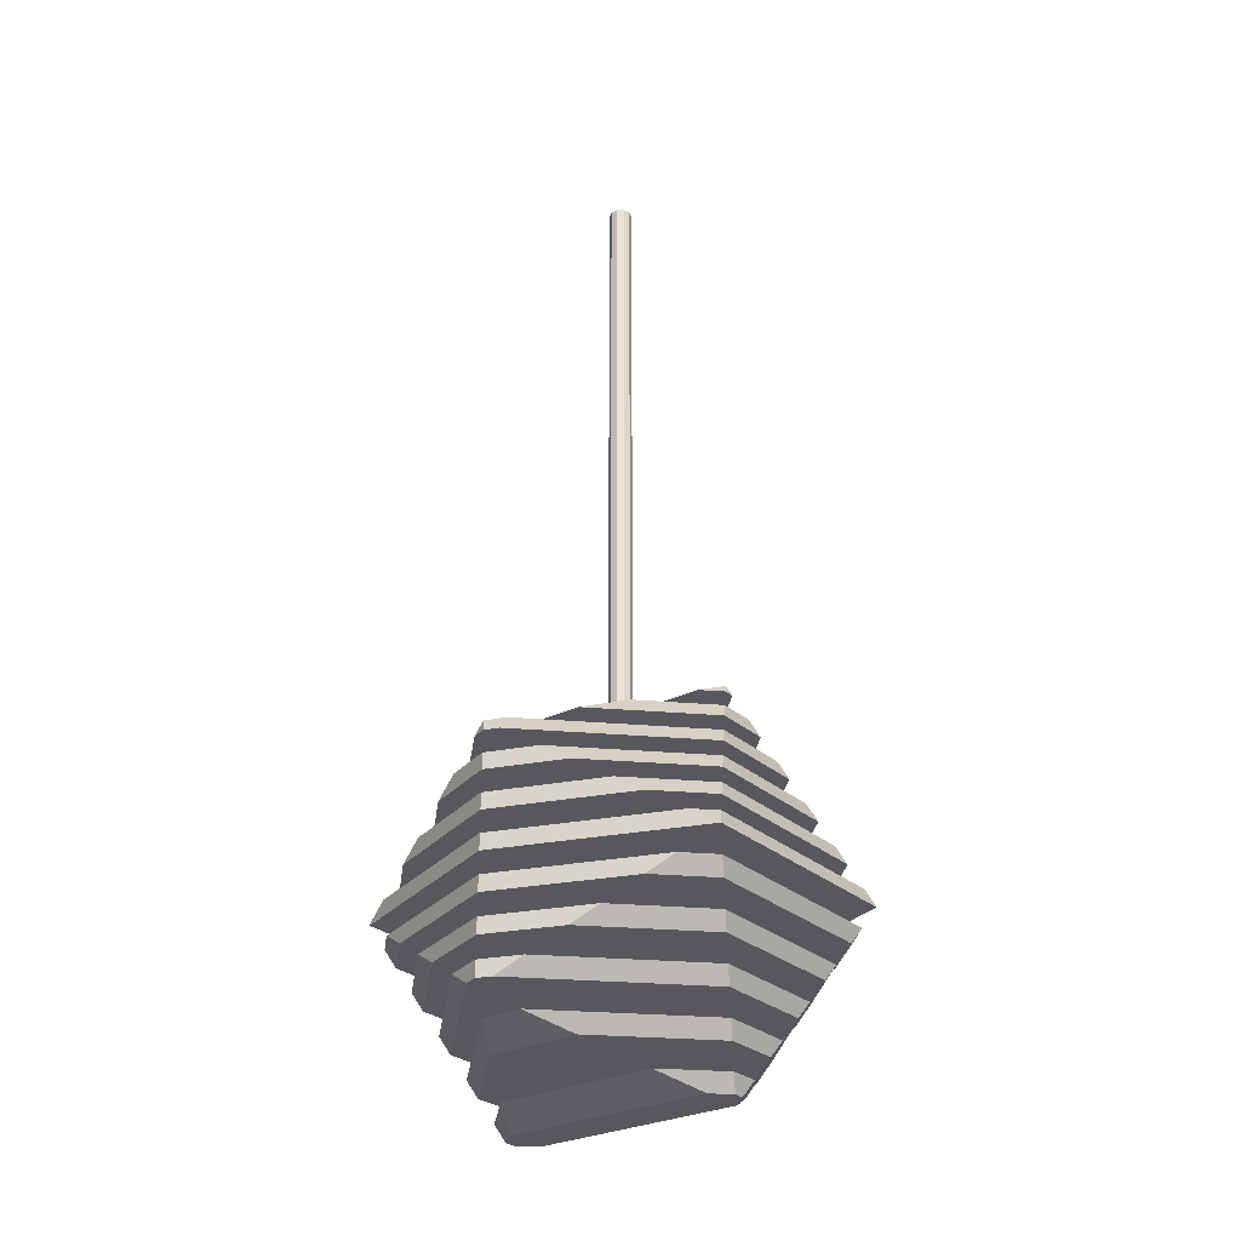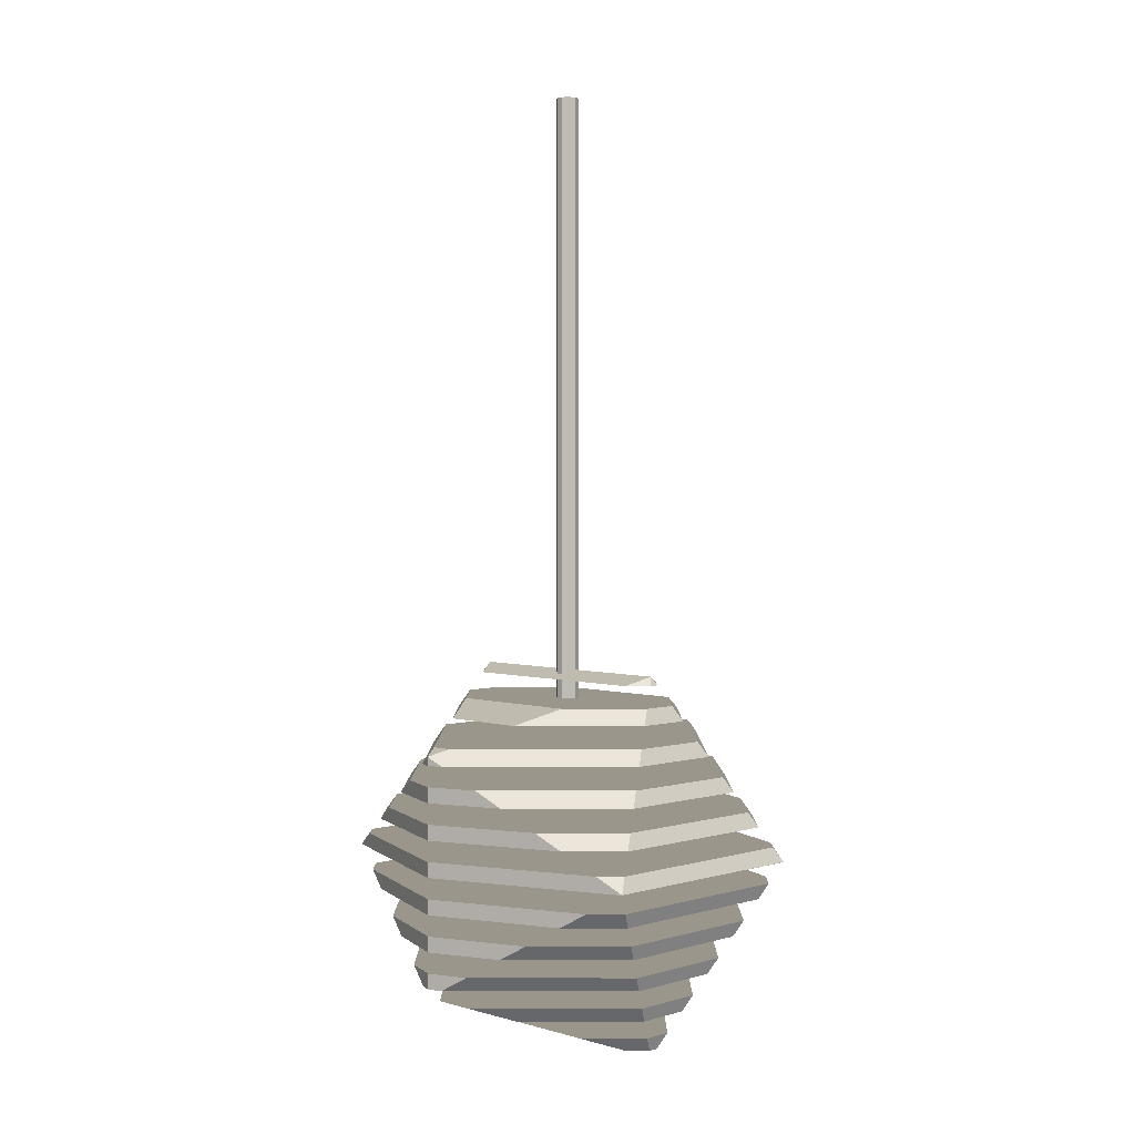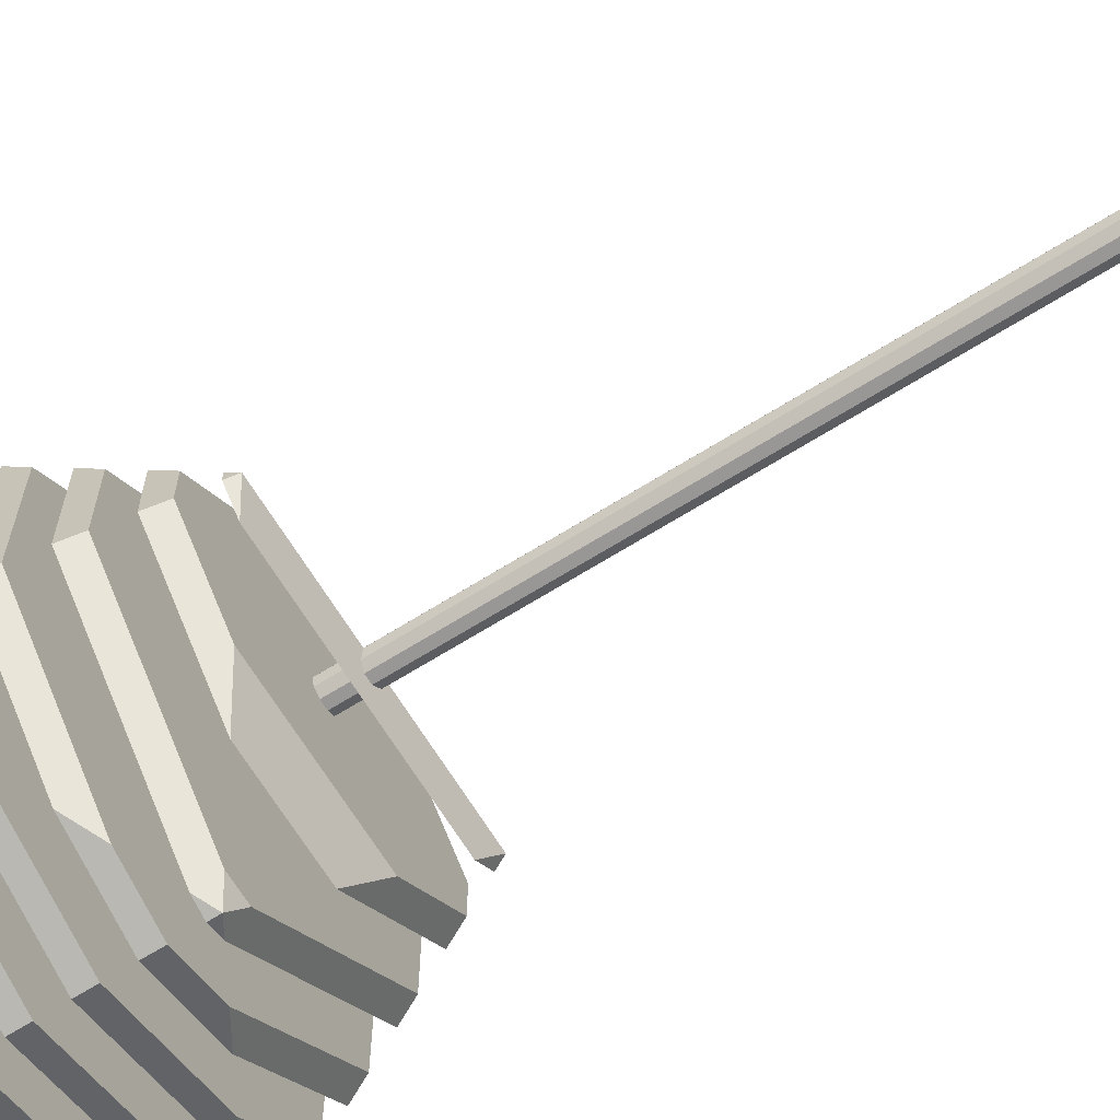
<metadata>
{"format":"obj","ext":"obj","renderer":"f3d","projection":"perspective","resolution":1024,"background":"white","views":[{"elev":-28.3,"azim":-142.6,"up":"+Y"},{"elev":2.5,"azim":45.2,"up":"+Y"},{"elev":-68.3,"azim":121.9,"up":"+Z"}]}
</metadata>
<code>
g Cylindre
v 0 -0.1122 0
v 0 0.3403 0
v 0.008146 -0.1122 0
v 0.008146 -0.1122 0
v 0.008146 0.3403 0
v 0.008146 0.3403 0
v 0.00659 -0.1122 -0.004788
v 0.00659 -0.1122 -0.004788
v 0.00659 0.3403 -0.004788
v 0.00659 0.3403 -0.004788
v 0.002517 -0.1122 -0.007747
v 0.002517 -0.1122 -0.007747
v 0.002517 0.3403 -0.007747
v 0.002517 0.3403 -0.007747
v -0.002517 -0.1122 -0.007747
v -0.002517 -0.1122 -0.007747
v -0.002517 0.3403 -0.007747
v -0.002517 0.3403 -0.007747
v -0.00659 -0.1122 -0.004788
v -0.00659 -0.1122 -0.004788
v -0.00659 0.3403 -0.004788
v -0.00659 0.3403 -0.004788
v -0.008146 -0.1122 0
v -0.008146 -0.1122 0
v -0.008146 0.3403 0
v -0.008146 0.3403 0
v -0.00659 -0.1122 0.004788
v -0.00659 -0.1122 0.004788
v -0.00659 0.3403 0.004788
v -0.00659 0.3403 0.004788
v -0.002517 -0.1122 0.007747
v -0.002517 -0.1122 0.007747
v -0.002517 0.3403 0.007747
v -0.002517 0.3403 0.007747
v 0.002517 -0.1122 0.007747
v 0.002517 -0.1122 0.007747
v 0.002517 0.3403 0.007747
v 0.002517 0.3403 0.007747
v 0.00659 -0.1122 0.004788
v 0.00659 -0.1122 0.004788
v 0.00659 0.3403 0.004788
v 0.00659 0.3403 0.004788
f 7 3 1
f 8 9 5 4
f 10 2 6
f 11 7 1
f 12 13 9 8
f 14 2 10
f 15 11 1
f 16 17 13 12
f 18 2 14
f 19 15 1
f 20 21 17 16
f 22 2 18
f 23 19 1
f 24 25 21 20
f 26 2 22
f 27 23 1
f 28 29 25 24
f 30 2 26
f 31 27 1
f 32 33 29 28
f 34 2 30
f 35 31 1
f 36 37 33 32
f 38 2 34
f 39 35 1
f 40 41 37 36
f 42 2 38
f 3 39 1
f 4 5 41 40
f 6 2 42
g Bool_en Neutre_1 Solide_platonicien
v 0 -0.1307 0.1371
v 0.1371 -0.2155 0.08471
v 0.1371 -0.2155 -0.08471
v 0 -0.1307 -0.1371
v -0.1371 -0.2155 -0.08471
v -0.1371 -0.2155 0.08471
v 0.08471 -0.07838 0
v -0.08471 -0.07838 0
v -0.03217 -0.1109 0.08502
v 0.03217 -0.1109 0.08502
v -0.007896 -0.1259 0.1243
v 0.007896 -0.1259 0.1243
v -0.07454 -0.08467 0.01646
v 0.07454 -0.08467 0.01646
v -0.05027 -0.09967 0.05573
v 0.05027 -0.09967 0.05573
v 0.09496 -0.1894 0.1008
v 0.1271 -0.1894 0.06863
v 0.1192 -0.2044 0.09152
v 0.1329 -0.2044 0.0779
v 0.05259 -0.1632 0.117
v 0.1171 -0.1632 0.05244
v 0.07686 -0.1782 0.1077
v 0.1229 -0.1782 0.06171
v 0.01021 -0.1371 0.1332
v 0.1071 -0.1371 0.03626
v 0.03448 -0.1521 0.1239
v 0.1129 -0.1521 0.04553
v 0.09712 -0.1109 0.02007
v 0.1028 -0.1259 0.02934
v 0.08711 -0.08467 0.003885
v 0.09284 -0.09967 0.01316
v 0.1271 -0.1894 -0.06863
v 0.1329 -0.2044 -0.0779
v 0.1171 -0.1632 -0.05244
v 0.1229 -0.1782 -0.06171
v 0.1071 -0.1371 -0.03626
v 0.1129 -0.1521 -0.04553
v 0.09712 -0.1109 -0.02007
v 0.1028 -0.1259 -0.02934
v 0.08711 -0.08467 -0.003885
v 0.09284 -0.09967 -0.01316
v 0.09496 -0.1894 -0.1008
v 0.1192 -0.2044 -0.09152
v 0.05259 -0.1632 -0.117
v 0.07686 -0.1782 -0.1077
v 0.01021 -0.1371 -0.1332
v 0.03448 -0.1521 -0.1239
v 0.03217 -0.1109 -0.08502
v 0.007896 -0.1259 -0.1243
v 0.07454 -0.08467 -0.01646
v 0.05027 -0.09967 -0.05573
v -0.03217 -0.1109 -0.08502
v -0.007896 -0.1259 -0.1243
v -0.07454 -0.08467 -0.01646
v -0.05027 -0.09967 -0.05573
v -0.1271 -0.1894 -0.06863
v -0.09496 -0.1894 -0.1008
v -0.1329 -0.2044 -0.0779
v -0.1192 -0.2044 -0.09152
v -0.1171 -0.1632 -0.05244
v -0.05259 -0.1632 -0.117
v -0.1229 -0.1782 -0.06171
v -0.07686 -0.1782 -0.1077
v -0.1071 -0.1371 -0.03626
v -0.01021 -0.1371 -0.1332
v -0.1129 -0.1521 -0.04553
v -0.03448 -0.1521 -0.1239
v -0.09712 -0.1109 -0.02007
v -0.1028 -0.1259 -0.02934
v -0.08711 -0.08467 -0.003885
v -0.09284 -0.09967 -0.01316
v -0.1271 -0.1894 0.06863
v -0.1329 -0.2044 0.0779
v -0.1171 -0.1632 0.05244
v -0.1229 -0.1782 0.06171
v -0.1071 -0.1371 0.03626
v -0.1129 -0.1521 0.04553
v -0.09712 -0.1109 0.02007
v -0.1028 -0.1259 0.02934
v -0.08711 -0.08467 0.003885
v -0.09284 -0.09967 0.01316
v -0.09496 -0.1894 0.1008
v -0.1192 -0.2044 0.09152
v -0.05259 -0.1632 0.117
v -0.07686 -0.1782 0.1077
v -0.01021 -0.1371 0.1332
v -0.03448 -0.1521 0.1239
v -0.07509 -0.3466 0.01557
v 0.07509 -0.3466 0.01557
v -0.03271 -0.3204 0.08414
v 0.03271 -0.3204 0.08414
v -0.05698 -0.3354 0.04487
v 0.05698 -0.3354 0.04487
v -0.0146 -0.3092 0.1134
v 0.0146 -0.3092 0.1134
v 0.08699 -0.3466 0.003676
v 0.09699 -0.3204 0.01986
v 0.09126 -0.3354 0.01059
v 0.009665 -0.2942 0.1334
v 0.107 -0.2942 0.03605
v 0.1013 -0.3092 0.02678
v 0.05204 -0.268 0.1172
v 0.117 -0.268 0.05224
v 0.02777 -0.283 0.1265
v 0.1113 -0.283 0.04297
v 0.09442 -0.2418 0.101
v 0.127 -0.2418 0.06842
v 0.07015 -0.2568 0.1103
v 0.1213 -0.2568 0.05915
v 0.1368 -0.2156 0.08482
v 0.1125 -0.2306 0.09409
v 0.1313 -0.2306 0.07534
v 0.08699 -0.3466 -0.003676
v 0.09699 -0.3204 -0.01986
v 0.09126 -0.3354 -0.01059
v 0.107 -0.2942 -0.03605
v 0.1013 -0.3092 -0.02678
v 0.117 -0.268 -0.05224
v 0.1113 -0.283 -0.04297
v 0.127 -0.2418 -0.06842
v 0.1213 -0.2568 -0.05915
v 0.1313 -0.2306 -0.07534
v 0.07509 -0.3466 -0.01557
v 0.03271 -0.3204 -0.08414
v 0.05698 -0.3354 -0.04487
v 0.009665 -0.2942 -0.1334
v 0.0146 -0.3092 -0.1134
v 0.05204 -0.268 -0.1172
v 0.02777 -0.283 -0.1265
v 0.09442 -0.2418 -0.101
v 0.07015 -0.2568 -0.1103
v 0.1368 -0.2156 -0.08482
v 0.1125 -0.2306 -0.09409
v -0.07509 -0.3466 -0.01557
v -0.03271 -0.3204 -0.08414
v -0.05698 -0.3354 -0.04487
v -0.0146 -0.3092 -0.1134
v -0.08699 -0.3466 -0.003676
v -0.09699 -0.3204 -0.01986
v -0.09126 -0.3354 -0.01059
v -0.107 -0.2942 -0.03605
v -0.009665 -0.2942 -0.1334
v -0.1013 -0.3092 -0.02678
v -0.117 -0.268 -0.05224
v -0.05204 -0.268 -0.1172
v -0.1113 -0.283 -0.04297
v -0.02777 -0.283 -0.1265
v -0.127 -0.2418 -0.06842
v -0.09442 -0.2418 -0.101
v -0.1213 -0.2568 -0.05915
v -0.07015 -0.2568 -0.1103
v -0.1368 -0.2156 -0.08482
v -0.1313 -0.2306 -0.07534
v -0.1125 -0.2306 -0.09409
v -0.08699 -0.3466 0.003676
v -0.09699 -0.3204 0.01986
v -0.09126 -0.3354 0.01059
v -0.107 -0.2942 0.03605
v -0.1013 -0.3092 0.02678
v -0.117 -0.268 0.05224
v -0.1113 -0.283 0.04297
v -0.127 -0.2418 0.06842
v -0.1213 -0.2568 0.05915
v -0.1313 -0.2306 0.07534
v -0.009665 -0.2942 0.1334
v -0.05204 -0.268 0.1172
v -0.02777 -0.283 0.1265
v -0.09442 -0.2418 0.101
v -0.07015 -0.2568 0.1103
v -0.1368 -0.2156 0.08482
v -0.1125 -0.2306 0.09409
v 0 -0.2942 0.1371
v 0 -0.268 0.1371
v 0 -0.283 0.1371
v 0 -0.2418 0.1371
v 0 -0.2568 0.1371
v 0 -0.2156 0.1371
v 0 -0.2306 0.1371
v 0 -0.1894 0.1371
v 0 -0.2044 0.1371
v 0 -0.1632 0.1371
v 0 -0.1782 0.1371
v 0 -0.1371 0.1371
v 0 -0.1521 0.1371
v 0 -0.2942 -0.1371
v 0 -0.268 -0.1371
v 0 -0.283 -0.1371
v 0 -0.2418 -0.1371
v 0 -0.2568 -0.1371
v 0 -0.2156 -0.1371
v 0 -0.2306 -0.1371
v 0 -0.1894 -0.1371
v 0 -0.2044 -0.1371
v 0 -0.1632 -0.1371
v 0 -0.1782 -0.1371
v 0 -0.1371 -0.1371
v 0 -0.1521 -0.1371
f 52 58 57 51
f 53 43 54
f 49 50 55 56
f 60 66 65 59
f 64 70 69 63
f 43 72 54
f 68 72 43 67
f 52 71 74 58
f 61 44 62
f 73 49 56
f 78 66 60 75
f 70 64 77 80
f 79 82 72 68
f 81 84 74 71
f 62 44 45 76
f 83 49 73
f 76 45 86
f 88 78 75 85
f 87 90 80 77
f 82 79 46 92
f 89 46 79
f 91 94 84 81
f 93 49 83
f 95 98 94 91
f 97 50 49 93
f 92 46 96
f 102 47 101
f 99 105 106 100
f 103 109 110 104
f 46 112 96
f 107 112 46 108
f 95 111 114 98
f 113 50 97
f 101 47 48 116
f 118 105 99 115
f 109 103 117 120
f 119 122 112 107
f 121 124 114 111
f 123 50 113
f 128 118 115 125
f 127 130 120 117
f 43 53 122 119
f 129 43 119
f 51 57 124 121
f 116 48 126
f 55 50 123
f 137 133 134 138
f 135 131 132 136
f 132 139 141 136
f 134 140 144 138
f 142 143 148 147
f 145 146 152 151
f 149 150 155 154
f 158 141 139 156
f 144 140 157 160
f 159 162 148 143
f 161 164 152 146
f 163 165 155 150
f 166 168 158 156
f 167 170 160 157
f 171 174 164 161
f 173 176 165 163
f 169 172 162 159
f 166 177 179 168
f 178 180 170 167
f 177 181 183 179
f 178 182 186 180
f 185 184 189 190
f 188 187 193 194
f 192 191 196 197
f 200 183 181 198
f 186 182 199 202
f 201 204 189 184
f 203 206 193 187
f 205 207 196 191
f 131 135 200 198
f 133 137 202 199
f 208 210 204 201
f 209 212 206 203
f 211 214 207 205
f 214 211 218 221
f 125 222 225 128
f 212 209 216 219
f 127 224 227 130
f 210 208 215 217
f 226 43 129
f 220 48 213
f 220 223 126 48
f 142 147 217 215
f 145 151 219 216
f 149 154 221 218
f 223 44 61
f 153 44 223 220
f 59 65 225 222
f 63 69 227 224
f 67 43 226
f 90 87 237 240
f 88 85 235 238
f 86 45 233 236
f 233 45 175
f 234 176 173 231
f 174 171 229 232
f 239 46 89
f 230 172 169 228
f 197 234 231 192
f 100 106 238 235
f 194 232 229 188
f 104 110 240 237
f 190 230 228 185
f 108 46 239
f 236 47 102
f 195 47 236 233
g Bool_en Neutre Cloneur Cube_5
v -0.07509 -0.3466 0.01557
v 0.07509 -0.3466 0.01557
v 0.08699 -0.3466 0.003676
v 0.08699 -0.3466 -0.003676
v 0.07509 -0.3466 -0.01557
v -0.07509 -0.3466 -0.01557
v -0.08699 -0.3466 -0.003676
v -0.08699 -0.3466 0.003676
f 245 244 247 246
f 248 247 242 241
f 243 242 247 244
g Bool_en Neutre Cloneur Cube_6
v -0.03271 -0.3204 0.08414
v 0.03271 -0.3204 0.08414
v -0.05698 -0.3354 0.04487
v 0.05698 -0.3354 0.04487
v 0.09699 -0.3204 0.01986
v 0.09126 -0.3354 0.01059
v 0.09699 -0.3204 -0.01986
v 0.09126 -0.3354 -0.01059
v 0.03271 -0.3204 -0.08414
v 0.05698 -0.3354 -0.04487
v -0.03271 -0.3204 -0.08414
v -0.05698 -0.3354 -0.04487
v -0.09699 -0.3204 -0.01986
v -0.09126 -0.3354 -0.01059
v -0.09699 -0.3204 0.01986
v -0.09126 -0.3354 0.01059
f 249 263 253 250
f 257 255 261 259
f 255 253 263 261
f 252 254 264 251
f 260 254 256 258
f 262 264 254 260
g Bool_en Neutre Cloneur Cube_7
v -0.0146 -0.3092 0.1134
v 0.0146 -0.3092 0.1134
v 0.009665 -0.2942 0.1334
v 0.107 -0.2942 0.03605
v 0.1013 -0.3092 0.02678
v 0.107 -0.2942 -0.03605
v 0.1013 -0.3092 -0.02678
v 0.009665 -0.2942 -0.1334
v 0.0146 -0.3092 -0.1134
v -0.0146 -0.3092 -0.1134
v -0.107 -0.2942 -0.03605
v -0.009665 -0.2942 -0.1334
v -0.1013 -0.3092 -0.02678
v -0.107 -0.2942 0.03605
v -0.1013 -0.3092 0.02678
v -0.009665 -0.2942 0.1334
v 0 -0.2942 0.1371
v 0 -0.2942 -0.1371
f 268 267 272 270
f 275 276 280 278
f 282 281 280 276
f 267 281 282 272
f 274 265 266 269
f 274 269 271 273
f 274 277 279 265
g Bool_en Neutre Cloneur Cube_8
v 0.05204 -0.268 0.1172
v 0.117 -0.268 0.05224
v 0.02777 -0.283 0.1265
v 0.1113 -0.283 0.04297
v 0.117 -0.268 -0.05224
v 0.1113 -0.283 -0.04297
v 0.05204 -0.268 -0.1172
v 0.02777 -0.283 -0.1265
v -0.117 -0.268 -0.05224
v -0.05204 -0.268 -0.1172
v -0.1113 -0.283 -0.04297
v -0.02777 -0.283 -0.1265
v -0.117 -0.268 0.05224
v -0.1113 -0.283 0.04297
v -0.05204 -0.268 0.1172
v -0.02777 -0.283 0.1265
v 0 -0.268 0.1371
v 0 -0.283 0.1371
v 0 -0.268 -0.1371
v 0 -0.283 -0.1371
f 283 289 287 284
f 297 292 301
f 289 283 299
f 301 289 299 297
f 297 295 291 292
f 288 290 285 286
f 290 302 298 300
f 296 298 294 293
f 300 285 290
f 298 302 294
g Bool_en Neutre Cloneur Cube_9
v 0.09442 -0.2418 0.101
v 0.127 -0.2418 0.06842
v 0.07015 -0.2568 0.1103
v 0.1213 -0.2568 0.05915
v 0.127 -0.2418 -0.06842
v 0.1213 -0.2568 -0.05915
v 0.09442 -0.2418 -0.101
v 0.07015 -0.2568 -0.1103
v -0.127 -0.2418 -0.06842
v -0.09442 -0.2418 -0.101
v -0.1213 -0.2568 -0.05915
v -0.07015 -0.2568 -0.1103
v -0.127 -0.2418 0.06842
v -0.1213 -0.2568 0.05915
v -0.09442 -0.2418 0.101
v -0.07015 -0.2568 0.1103
v 0 -0.2418 0.1371
v 0 -0.2568 0.1371
v 0 -0.2418 -0.1371
v 0 -0.2568 -0.1371
f 312 321 309 307
f 304 311 312 307
f 315 311 319 317
f 303 319 311 304
f 314 305 306 308
f 313 316 318 320
f 322 314 308 310
f 313 320 305 314
g Bool_en Neutre Cloneur Cube_10
v 0.1368 -0.2156 0.08482
v 0.1125 -0.2306 0.09409
v 0.1313 -0.2306 0.07534
v 0.137 -0.2156 -0.08461
v 0.1313 -0.2306 -0.07534
v 0.1125 -0.2306 -0.09409
v -0.137 -0.2156 -0.08461
v -0.1313 -0.2306 -0.07534
v -0.1125 -0.2306 -0.09409
v -0.137 -0.2156 0.08461
v -0.1313 -0.2306 0.07534
v -0.1125 -0.2306 0.09409
v 0 -0.2156 0.1371
v 0 -0.2306 0.1371
v 0 -0.2156 -0.1371
v 0 -0.2306 -0.1371
f 337 326 332 329
f 323 335 332 326
f 333 334 325 327
f 338 331 327 328
f 333 327 331 330
f 324 325 334 336
g Bool_en Neutre Cloneur Cube_11
v 0.09496 -0.1894 0.1008
v 0.1271 -0.1894 0.06863
v 0.1192 -0.2044 0.09152
v 0.1329 -0.2044 0.0779
v 0.1271 -0.1894 -0.06863
v 0.1329 -0.2044 -0.0779
v 0.09496 -0.1894 -0.1008
v 0.1192 -0.2044 -0.09152
v -0.1271 -0.1894 -0.06863
v -0.09496 -0.1894 -0.1008
v -0.1329 -0.2044 -0.0779
v -0.1192 -0.2044 -0.09152
v -0.1271 -0.1894 0.06863
v -0.1329 -0.2044 0.0779
v -0.09496 -0.1894 0.1008
v -0.1192 -0.2044 0.09152
v 0 -0.1894 0.1371
v 0 -0.2044 0.1371
v 0 -0.1894 -0.1371
v 0 -0.2044 -0.1371
f 348 357 345 343
f 347 339 355
f 340 348 343
f 351 347 355 353
f 339 347 348 340
f 341 342 354 356
f 352 354 350 349
f 354 342 344 346
f 354 346 358 350
g Bool_en Neutre Cloneur Cube_12
v 0.05259 -0.1632 0.117
v 0.1171 -0.1632 0.05244
v 0.07686 -0.1782 0.1077
v 0.1229 -0.1782 0.06171
v 0.1171 -0.1632 -0.05244
v 0.1229 -0.1782 -0.06171
v 0.05259 -0.1632 -0.117
v 0.07686 -0.1782 -0.1077
v -0.1171 -0.1632 -0.05244
v -0.05259 -0.1632 -0.117
v -0.1229 -0.1782 -0.06171
v -0.07686 -0.1782 -0.1077
v -0.1171 -0.1632 0.05244
v -0.1229 -0.1782 0.06171
v -0.05259 -0.1632 0.117
v -0.07686 -0.1782 0.1077
v 0 -0.1632 0.1371
v 0 -0.1782 0.1371
v 0 -0.1632 -0.1371
v 0 -0.1782 -0.1371
f 359 367 363 360
f 367 359 375
f 371 367 375 373
f 368 377 365 363
f 363 367 368
f 369 376 361 362
f 362 364 366 378
f 369 372 374 376
f 369 362 378 370
g Bool_en Neutre Cloneur Cube_13
v 0.01021 -0.1371 0.1332
v 0.1071 -0.1371 0.03626
v 0.03448 -0.1521 0.1239
v 0.1129 -0.1521 0.04553
v 0.1071 -0.1371 -0.03626
v 0.1129 -0.1521 -0.04553
v 0.01021 -0.1371 -0.1332
v 0.03448 -0.1521 -0.1239
v -0.1071 -0.1371 -0.03626
v -0.01021 -0.1371 -0.1332
v -0.1129 -0.1521 -0.04553
v -0.03448 -0.1521 -0.1239
v -0.1071 -0.1371 0.03626
v -0.1129 -0.1521 0.04553
v -0.01021 -0.1371 0.1332
v -0.03448 -0.1521 0.1239
v 0 -0.1371 0.1371
v 0 -0.1521 0.1371
v 0 -0.1371 -0.1371
v 0 -0.1521 -0.1371
f 379 385 383 380
f 387 388 393 391
f 397 395 393 388
f 379 395 397 385
f 386 381 382 384
f 381 386 398
f 390 394 396
f 392 394 390 389
f 390 396 381 398
g Bool_en Neutre Cloneur Cube_14
v -0.03217 -0.1109 0.08502
v 0.03217 -0.1109 0.08502
v -0.007896 -0.1259 0.1243
v 0.007896 -0.1259 0.1243
v 0.09712 -0.1109 0.02007
v 0.1028 -0.1259 0.02934
v 0.09712 -0.1109 -0.02007
v 0.1028 -0.1259 -0.02934
v 0.03217 -0.1109 -0.08502
v 0.007896 -0.1259 -0.1243
v -0.03217 -0.1109 -0.08502
v -0.007896 -0.1259 -0.1243
v -0.09712 -0.1109 -0.02007
v -0.1028 -0.1259 -0.02934
v -0.09712 -0.1109 0.02007
v -0.1028 -0.1259 0.02934
f 407 405 403 400
f 407 400 399 413
f 409 407 413 411
f 410 401 402 404
f 410 404 406 408
f 410 412 414 401
g Bool_en Neutre Cloneur Cube_15
v -0.07454 -0.08467 0.01646
v 0.07454 -0.08467 0.01646
v -0.05027 -0.09967 0.05573
v 0.05027 -0.09967 0.05573
v 0.08711 -0.08467 0.003885
v 0.09284 -0.09967 0.01316
v 0.08711 -0.08467 -0.003885
v 0.09284 -0.09967 -0.01316
v 0.07454 -0.08467 -0.01646
v 0.05027 -0.09967 -0.05573
v -0.07454 -0.08467 -0.01646
v -0.05027 -0.09967 -0.05573
v -0.08711 -0.08467 -0.003885
v -0.09284 -0.09967 -0.01316
v -0.08711 -0.08467 0.003885
v -0.09284 -0.09967 0.01316
f 427 425 423 421
f 427 416 415 429
f 427 421 419 416
f 426 420 422 424
f 426 428 430 417
f 426 417 418 420

</code>
